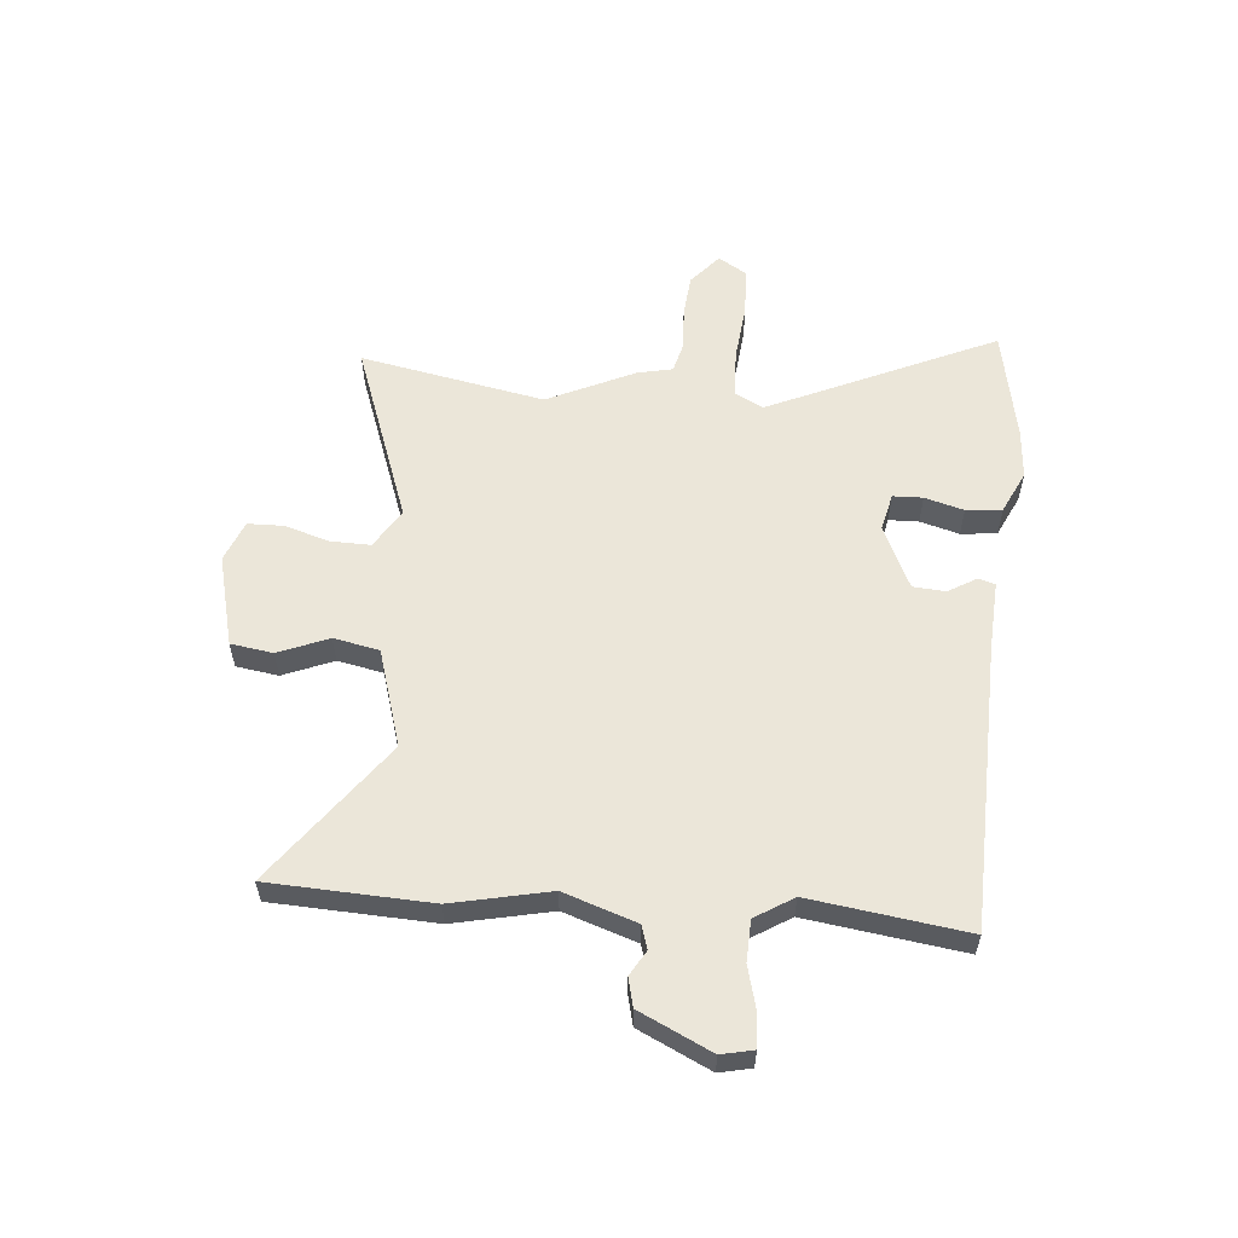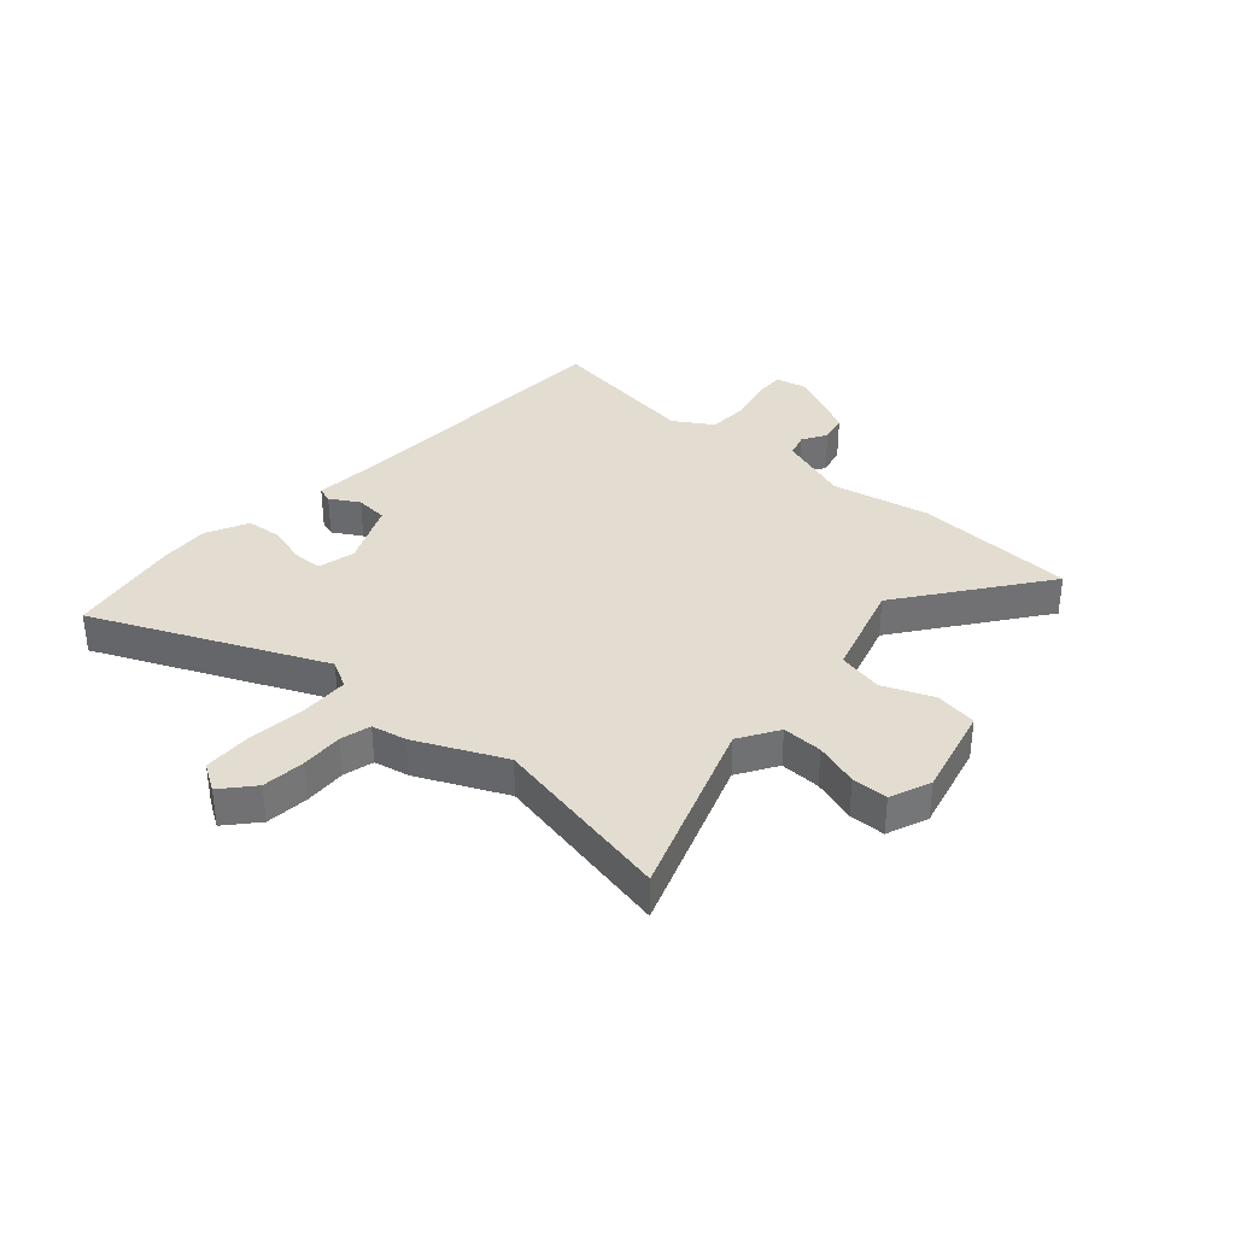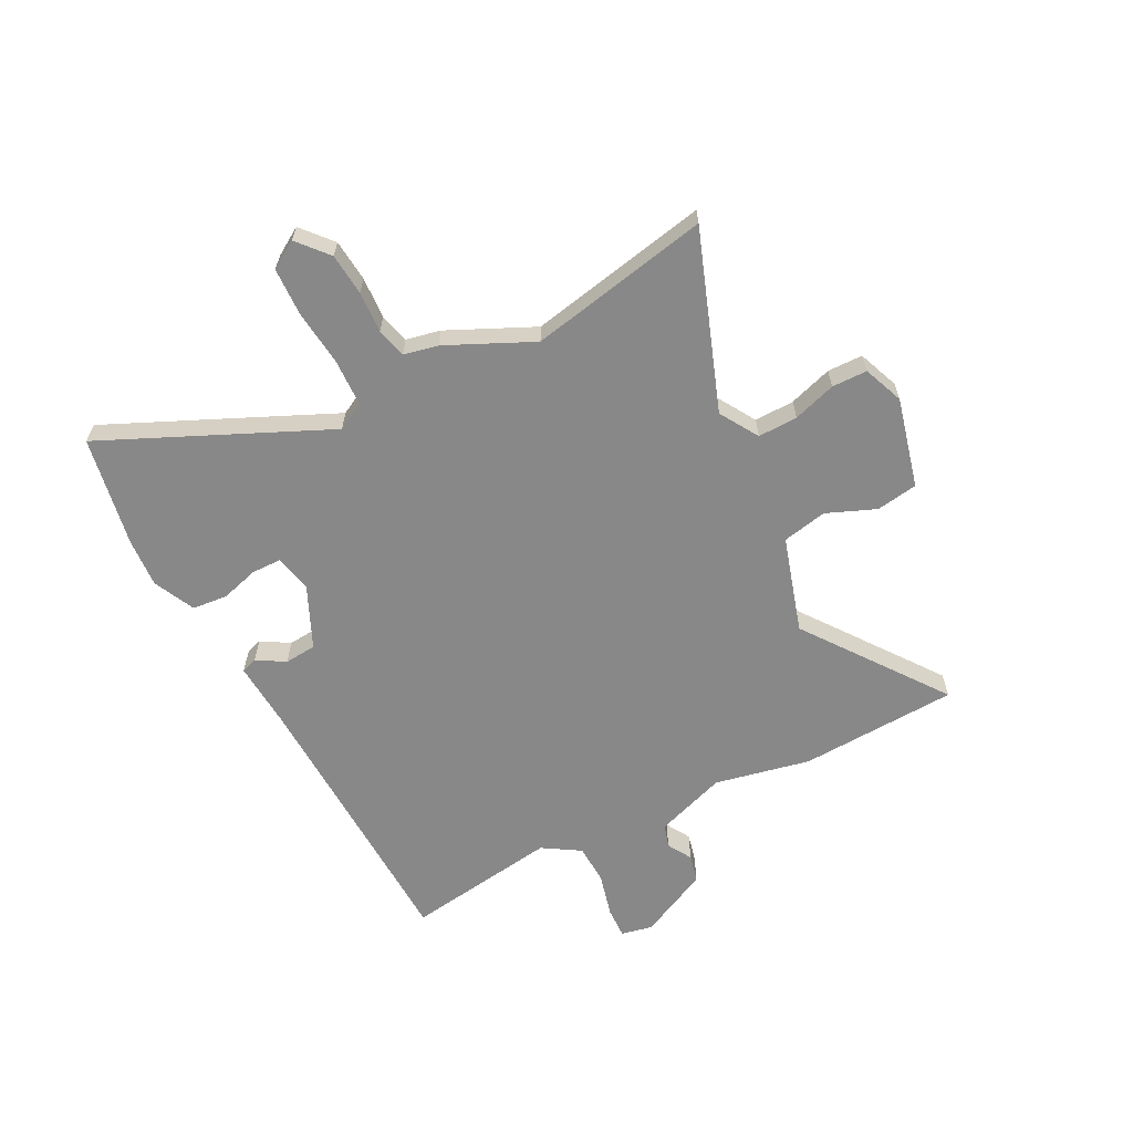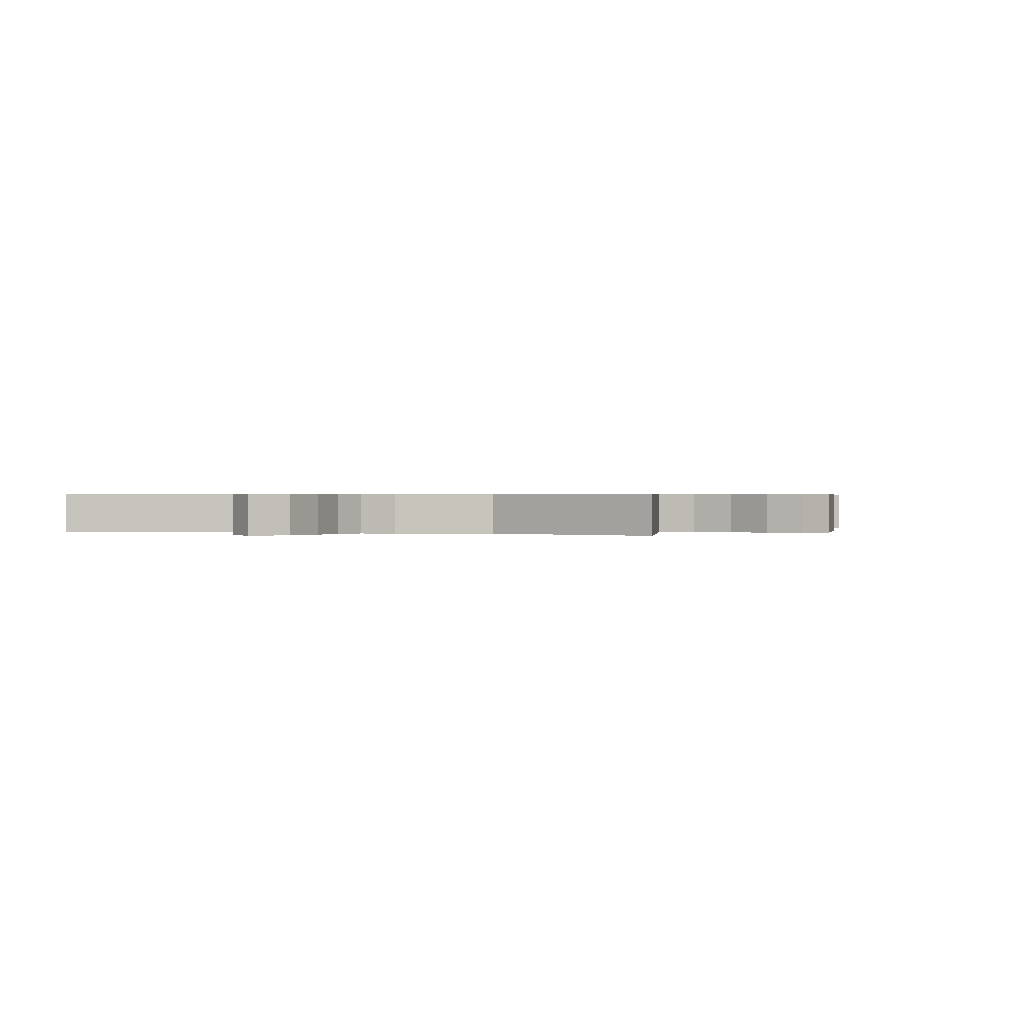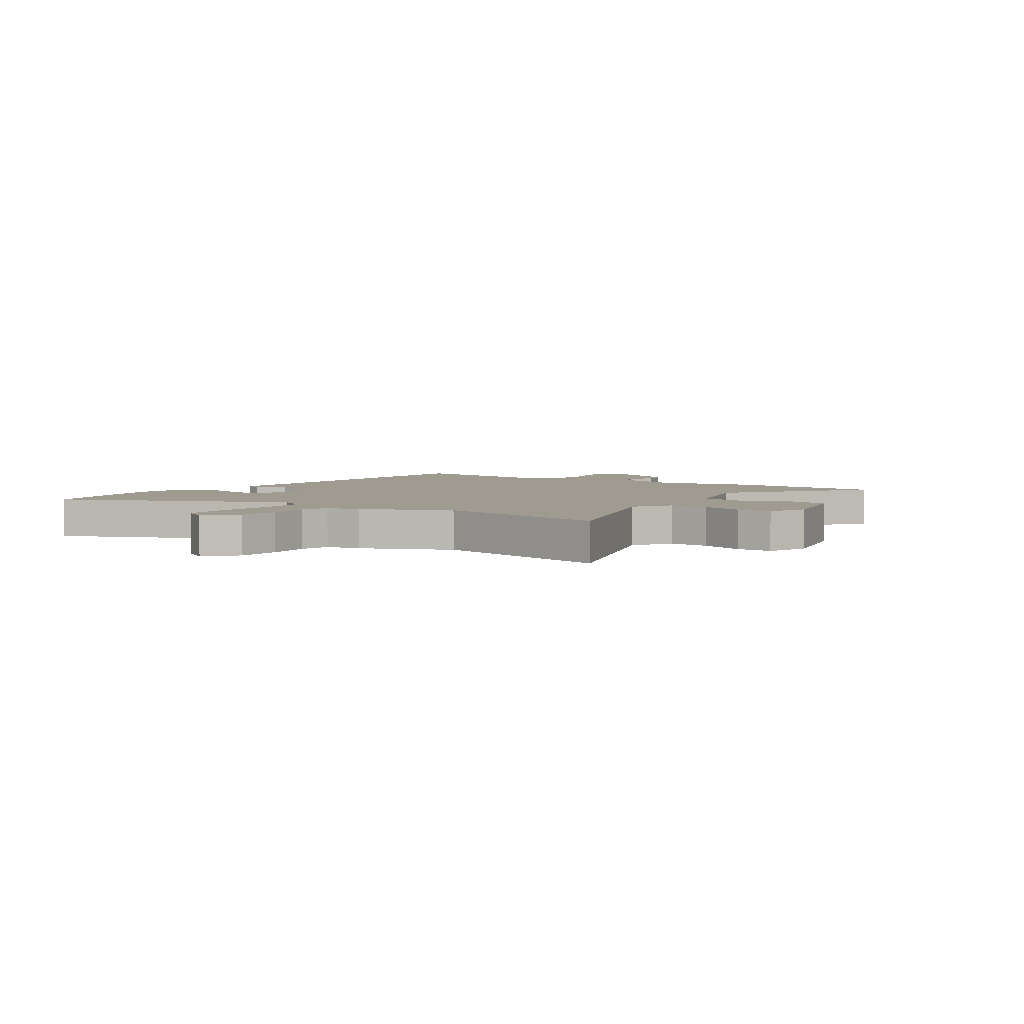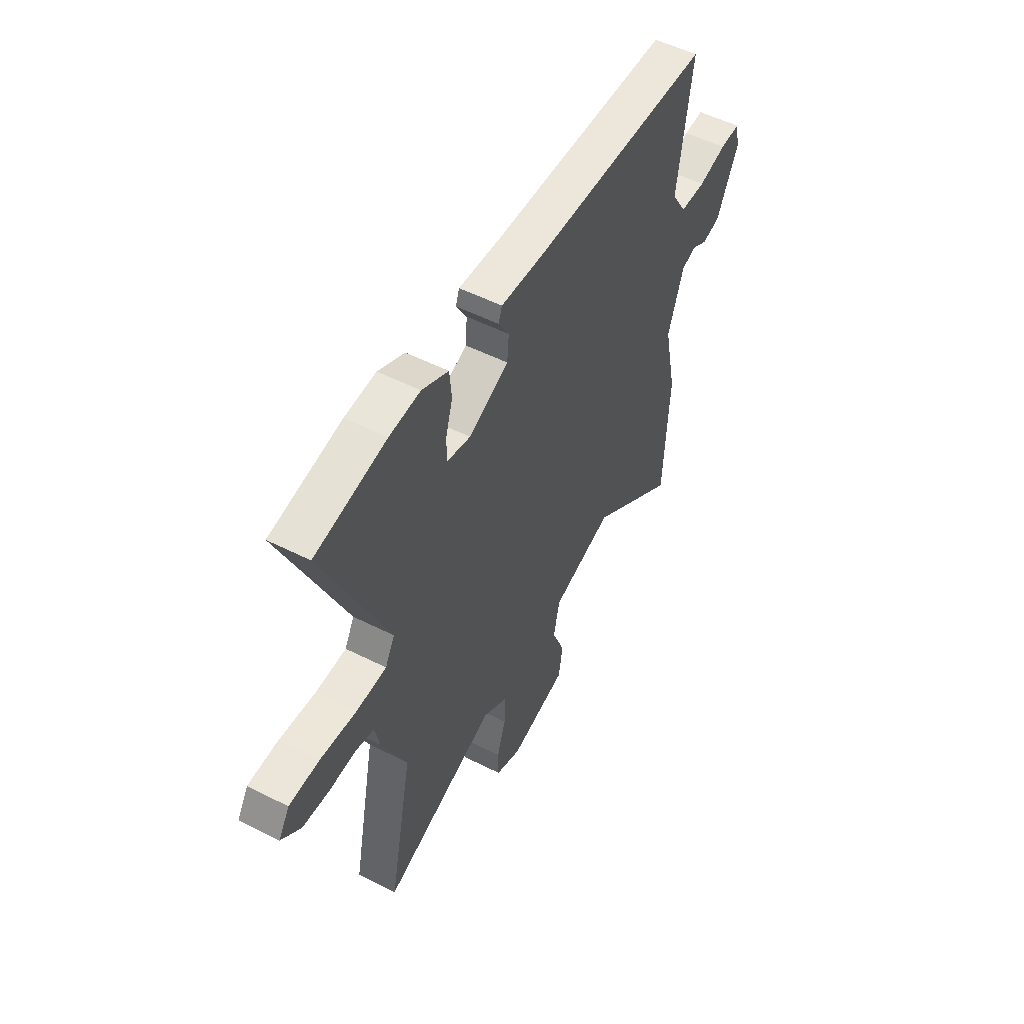
<metadata>
{"format":"obj","ext":"obj","renderer":"f3d","projection":"perspective","resolution":1024,"background":"white","views":[{"elev":57.3,"azim":-85.4,"up":"+Y"},{"elev":35.1,"azim":131.7,"up":"+Y"},{"elev":-62.7,"azim":117.1,"up":"+Y"},{"elev":0.4,"azim":115.8,"up":"+Y"},{"elev":4.2,"azim":124.8,"up":"+Y"},{"elev":52.6,"azim":118.6,"up":"+Z"}]}
</metadata>
<code>
v -0.493 0.07 0.44
v 0.018 0.07 0.457
v 0.14 0.07 0.465
v 0.15 0.07 0.436
v 0.12 0.07 0.385
v 0.125 0.07 0.327
v 0.238 0.07 0.276
v 0.305 0.07 0.292
v 0.306 0.07 0.345
v 0.286 0.07 0.414
v 0.292 0.07 0.478
v 0.367 0.07 0.514
v 0.455 0.07 0.508
v 0.656 0.07 0.471
v 0.475 0.07 0.067
v 0.502 0.07 0.017
v 0.587 0.07 0.014
v 0.69 0.07 0.025
v 0.776 0.07 0.022
v 0.807 0.07 -0.028
v 0.752 0.07 -0.076
v 0.676 0.07 -0.083
v 0.601 0.07 -0.079
v 0.547 0.07 -0.093
v 0.534 0.07 -0.155
v 0.462 0.07 -0.311
v 0.528 0.07 -0.638
v 0.206 0.07 -0.523
v 0.136 0.07 -0.566
v 0.138 0.07 -0.638
v 0.163 0.07 -0.716
v 0.162 0.07 -0.78
v 0.089 0.07 -0.809
v -0.074 0.07 -0.769
v -0.086 0.07 -0.694
v -0.05 0.07 -0.605
v -0.067 0.07 -0.524
v -0.241 0.07 -0.472
v -0.492 0.07 -0.658
v -0.507 0.07 -0.371
v -0.471 0.07 -0.198
v -0.516 0.07 -0.069
v -0.558 0.07 -0.056
v -0.602 0.07 -0.082
v -0.653 0.07 -0.07
v -0.715 0.07 0.057
v -0.703 0.07 0.114
v -0.646 0.07 0.112
v -0.567 0.07 0.092
v -0.494 0.07 0.095
v -0.452 0.07 0.163
v -0.493 0 0.44
v 0.018 0 0.457
v 0.14 0 0.465
v 0.15 0 0.436
v 0.12 0 0.385
v 0.125 0 0.327
v 0.238 0 0.276
v 0.305 0 0.292
v 0.306 0 0.345
v 0.286 0 0.414
v 0.292 0 0.478
v 0.367 0 0.514
v 0.455 0 0.508
v 0.656 0 0.471
v 0.475 0 0.067
v 0.502 0 0.017
v 0.587 0 0.014
v 0.69 0 0.025
v 0.776 0 0.022
v 0.807 0 -0.028
v 0.752 0 -0.076
v 0.676 0 -0.083
v 0.601 0 -0.079
v 0.547 0 -0.093
v 0.534 0 -0.155
v 0.462 0 -0.311
v 0.528 0 -0.638
v 0.206 0 -0.523
v 0.136 0 -0.566
v 0.138 0 -0.638
v 0.163 0 -0.716
v 0.162 0 -0.78
v 0.089 0 -0.809
v -0.074 0 -0.769
v -0.086 0 -0.694
v -0.05 0 -0.605
v -0.067 0 -0.524
v -0.241 0 -0.472
v -0.492 0 -0.658
v -0.507 0 -0.371
v -0.471 0 -0.198
v -0.516 0 -0.069
v -0.558 0 -0.056
v -0.602 0 -0.082
v -0.653 0 -0.07
v -0.715 0 0.057
v -0.703 0 0.114
v -0.646 0 0.112
v -0.567 0 0.092
v -0.494 0 0.095
v -0.452 0 0.163
f 46 47 48 49
f 46 49 50
f 43 44 45 46
f 42 43 46 50
f 41 42 50 51
f 38 39 40 41
f 37 38 41 51
f 33 34 35 36
f 33 36 37
f 30 31 32 33
f 29 30 33 37
f 28 29 37 51
f 26 27 28 51
f 24 25 26 51
f 20 21 22 23
f 18 19 20 23
f 17 18 23 24
f 16 17 24
f 15 16 24 51
f 9 10 11 12
f 8 9 12 13
f 2 3 4 5
f 2 5 6
f 1 2 6
f 51 1 6 7
f 8 13 14 15
f 7 8 15
f 7 15 51
f 100 99 98 97
f 101 100 97
f 97 96 95 94
f 101 97 94 93
f 102 101 93 92
f 92 91 90 89
f 102 92 89 88
f 87 86 85 84
f 88 87 84
f 84 83 82 81
f 88 84 81 80
f 102 88 80 79
f 102 79 78 77
f 102 77 76 75
f 74 73 72 71
f 74 71 70 69
f 75 74 69 68
f 75 68 67
f 102 75 67 66
f 63 62 61 60
f 64 63 60 59
f 56 55 54 53
f 57 56 53
f 57 53 52
f 58 57 52 102
f 66 65 64 59
f 66 59 58
f 102 66 58
f 1 52 53 2
f 2 53 54 3
f 3 54 55 4
f 4 55 56 5
f 5 56 57 6
f 6 57 58 7
f 7 58 59 8
f 8 59 60 9
f 9 60 61 10
f 10 61 62 11
f 11 62 63 12
f 12 63 64 13
f 13 64 65 14
f 14 65 66 15
f 15 66 67 16
f 16 67 68 17
f 17 68 69 18
f 18 69 70 19
f 19 70 71 20
f 20 71 72 21
f 21 72 73 22
f 22 73 74 23
f 23 74 75 24
f 24 75 76 25
f 25 76 77 26
f 26 77 78 27
f 27 78 79 28
f 28 79 80 29
f 29 80 81 30
f 30 81 82 31
f 31 82 83 32
f 32 83 84 33
f 33 84 85 34
f 34 85 86 35
f 35 86 87 36
f 36 87 88 37
f 37 88 89 38
f 38 89 90 39
f 39 90 91 40
f 40 91 92 41
f 41 92 93 42
f 42 93 94 43
f 43 94 95 44
f 44 95 96 45
f 45 96 97 46
f 46 97 98 47
f 47 98 99 48
f 48 99 100 49
f 49 100 101 50
f 50 101 102 51
f 51 102 52 1

</code>
